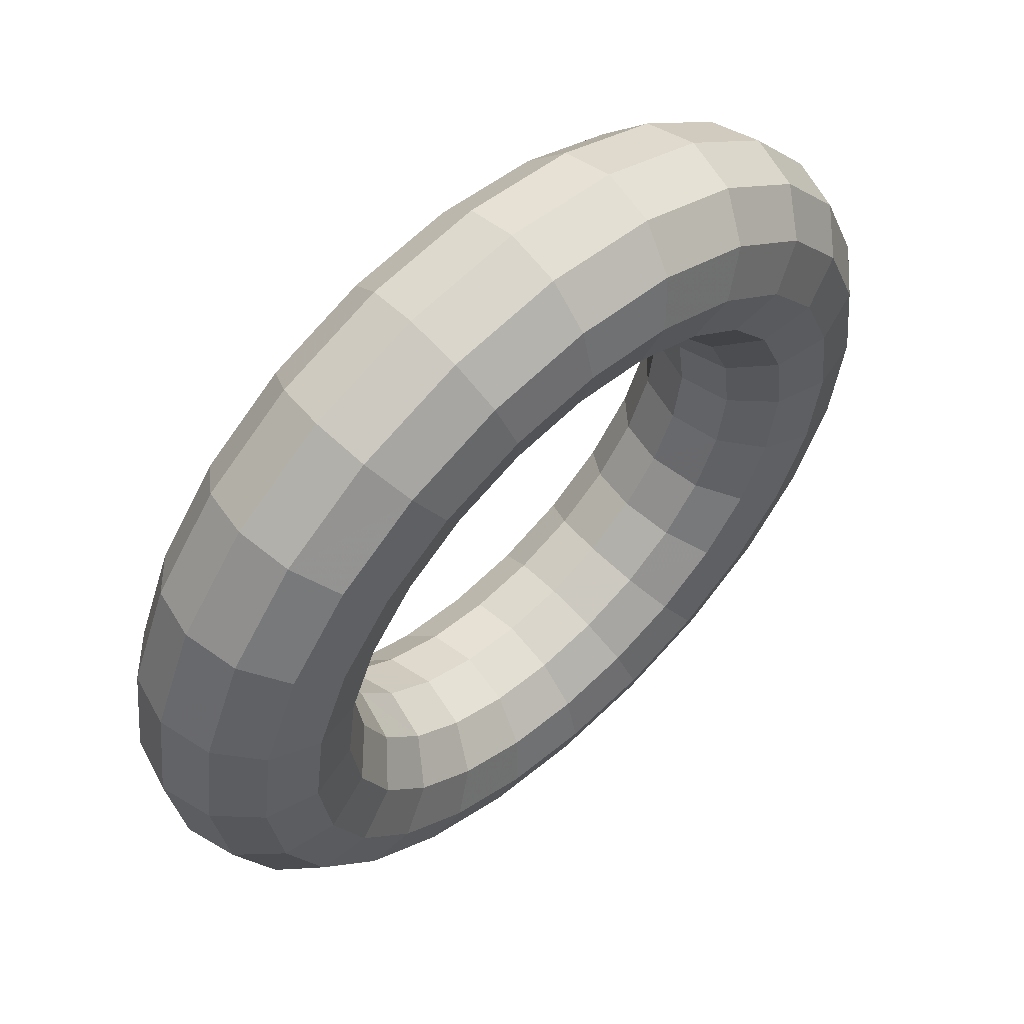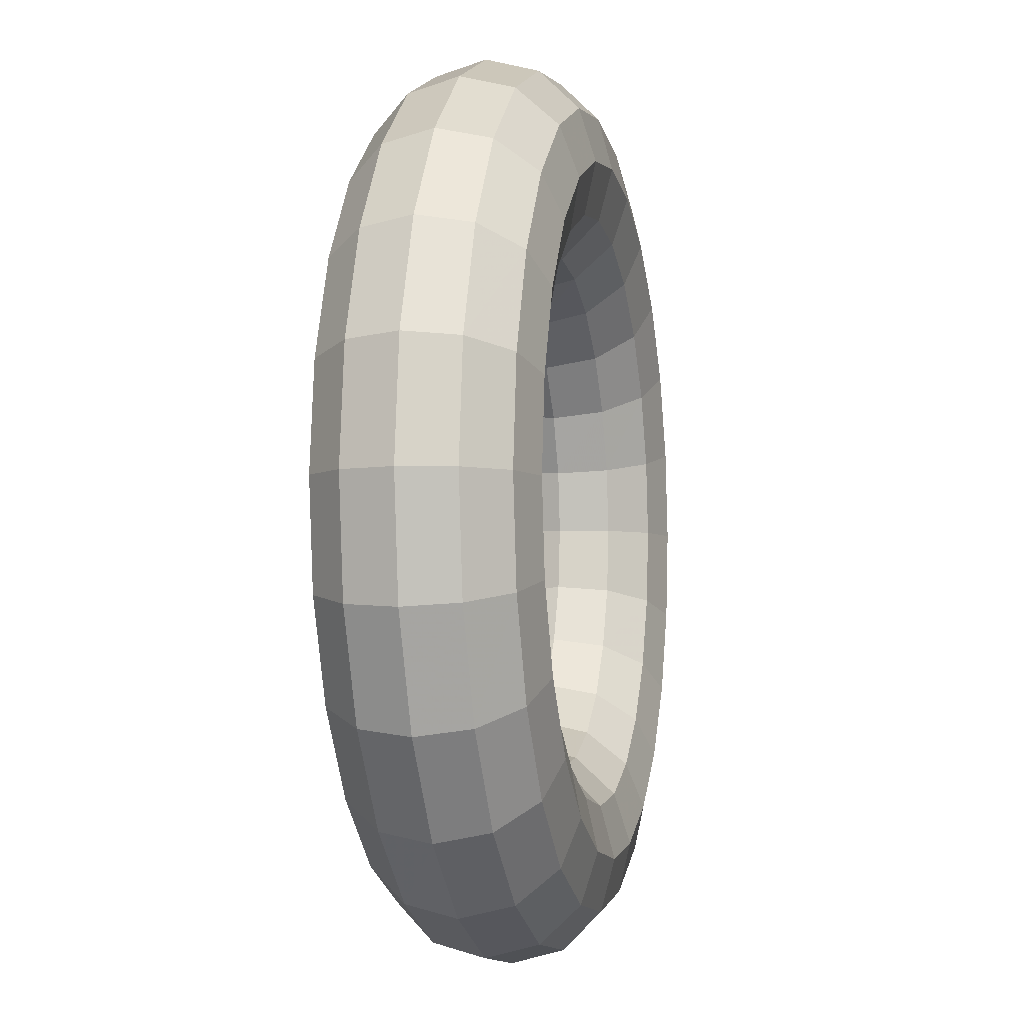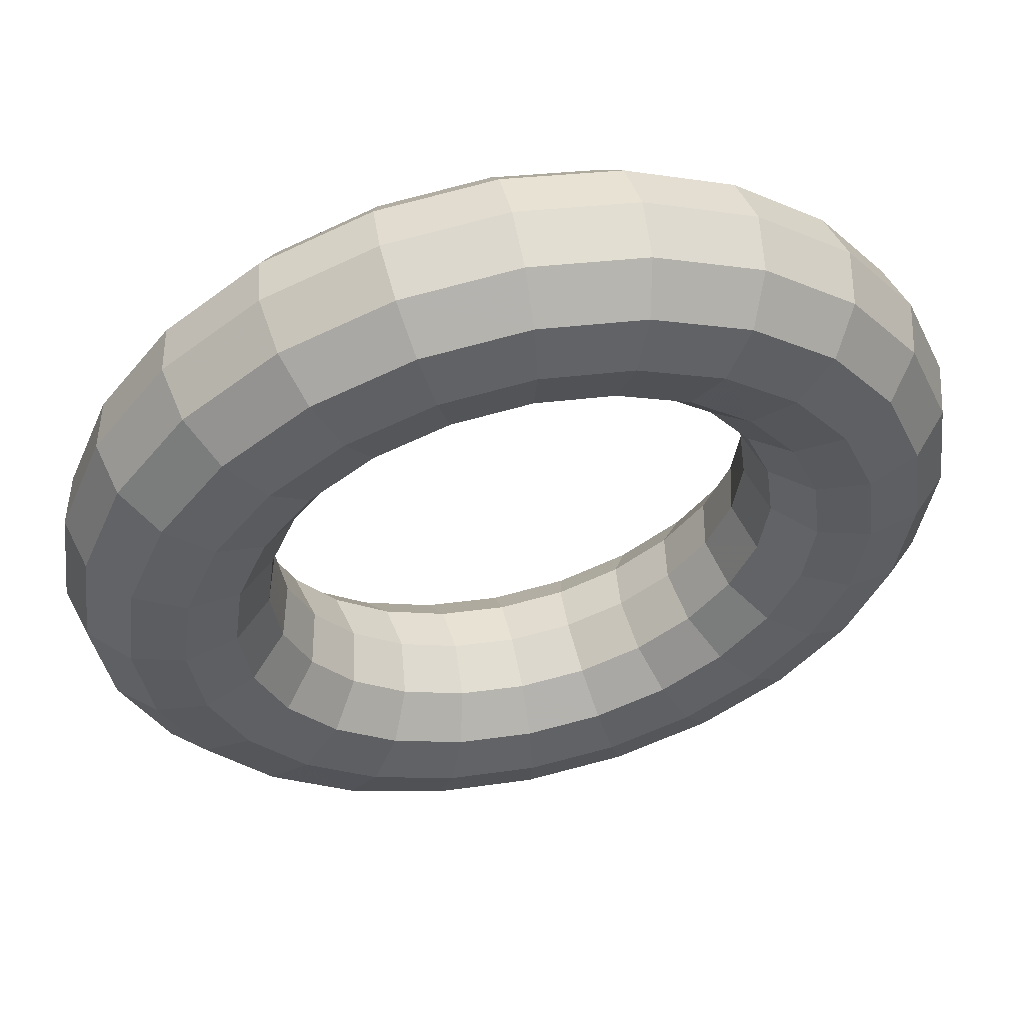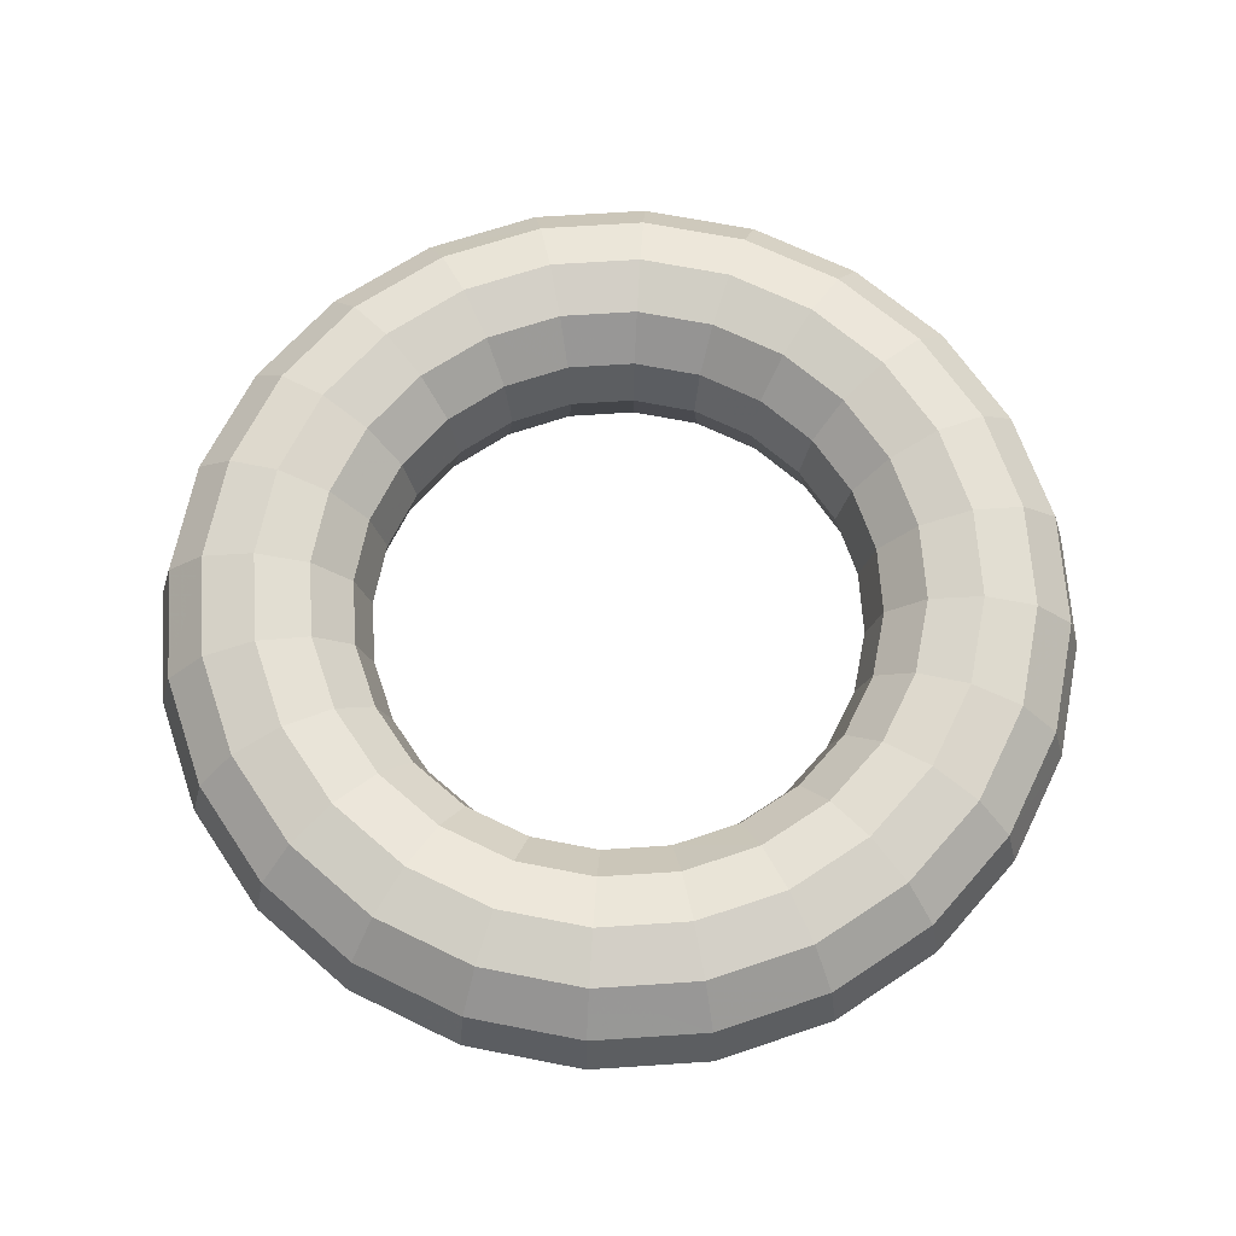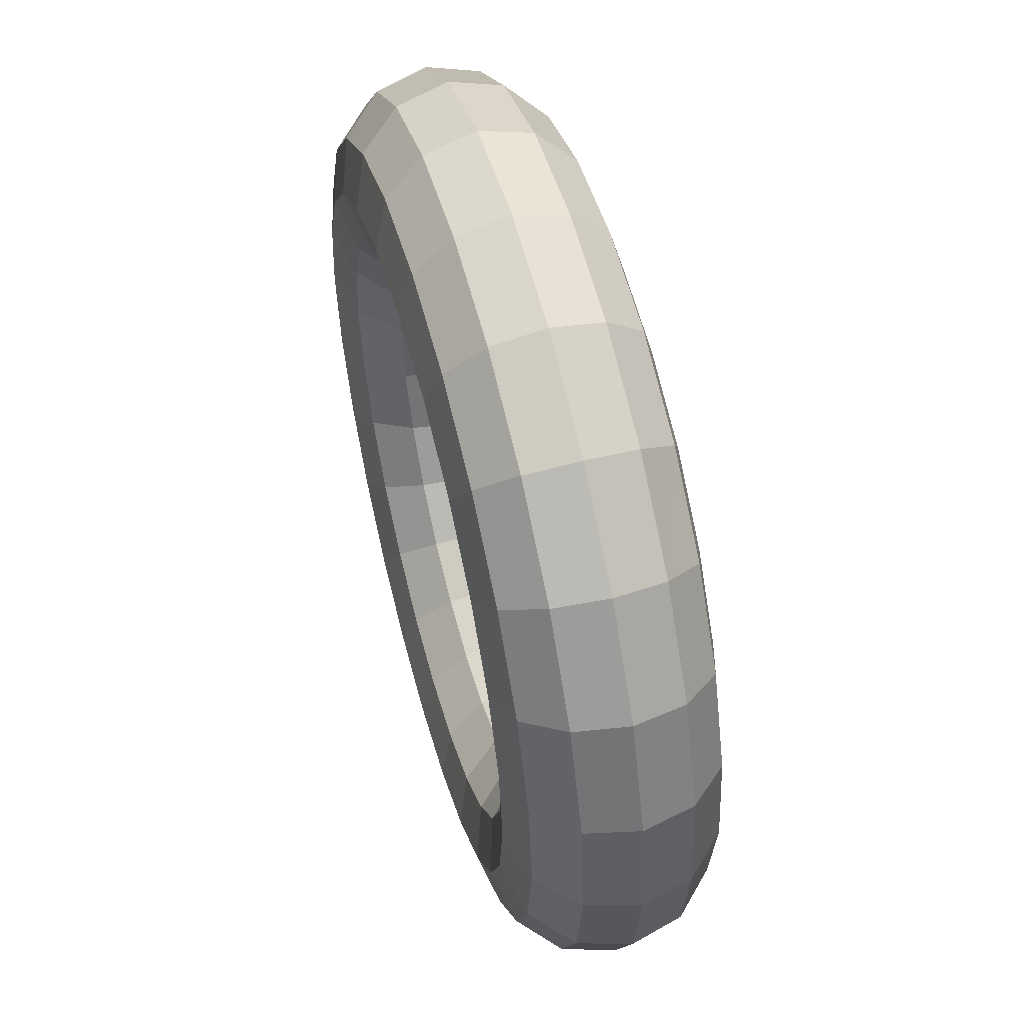
<metadata>
{"format":"obj","ext":"obj","renderer":"f3d","projection":"perspective","resolution":1024,"background":"white","views":[{"elev":58.3,"azim":-42.9,"up":"+Z"},{"elev":-5.0,"azim":102.6,"up":"+Z"},{"elev":55.0,"azim":167.6,"up":"+Z"},{"elev":66.7,"azim":-71.3,"up":"+Y"},{"elev":55.4,"azim":-105.3,"up":"+Z"}]}
</metadata>
<code>
v  -0 0 -1.3
v  -0 0.15 -1.26
v  -0 0.2598 -1.15
v  -0 0.3 -1
v  -0 0.2598 -0.85
v  -0 0.15 -0.7402
v  -0 0 -0.7
v  -0 -0.15 -0.7402
v  -0 -0.2598 -0.85
v  -0 -0.3 -1
v  -0 -0.2598 -1.15
v  -0 -0.15 -1.26
v  0.3365 0 -1.256
v  0.3261 0.15 -1.217
v  0.2976 0.2598 -1.111
v  0.2588 0.3 -0.9659
v  0.22 0.2598 -0.821
v  0.1916 0.15 -0.715
v  0.1812 0 -0.6761
v  0.1916 -0.15 -0.715
v  0.22 -0.2598 -0.821
v  0.2588 -0.3 -0.9659
v  0.2976 -0.2598 -1.111
v  0.3261 -0.15 -1.217
v  0.65 0 -1.126
v  0.6299 0.15 -1.091
v  0.575 0.2598 -0.9959
v  0.5 0.3 -0.866
v  0.425 0.2598 -0.7361
v  0.3701 0.15 -0.641
v  0.35 0 -0.6062
v  0.3701 -0.15 -0.641
v  0.425 -0.2598 -0.7361
v  0.5 -0.3 -0.866
v  0.575 -0.2598 -0.9959
v  0.6299 -0.15 -1.091
v  0.9192 0 -0.9192
v  0.8908 0.15 -0.8908
v  0.8132 0.2598 -0.8132
v  0.7071 0.3 -0.7071
v  0.601 0.2598 -0.601
v  0.5234 0.15 -0.5234
v  0.495 0 -0.495
v  0.5234 -0.15 -0.5234
v  0.601 -0.2598 -0.601
v  0.7071 -0.3 -0.7071
v  0.8132 -0.2598 -0.8132
v  0.8908 -0.15 -0.8908
v  1.126 0 -0.65
v  1.091 0.15 -0.6299
v  0.9959 0.2598 -0.575
v  0.866 0.3 -0.5
v  0.7361 0.2598 -0.425
v  0.641 0.15 -0.3701
v  0.6062 0 -0.35
v  0.641 -0.15 -0.3701
v  0.7361 -0.2598 -0.425
v  0.866 -0.3 -0.5
v  0.9959 -0.2598 -0.575
v  1.091 -0.15 -0.6299
v  1.256 0 -0.3365
v  1.217 0.15 -0.3261
v  1.111 0.2598 -0.2976
v  0.9659 0.3 -0.2588
v  0.821 0.2598 -0.22
v  0.715 0.15 -0.1916
v  0.6761 0 -0.1812
v  0.715 -0.15 -0.1916
v  0.821 -0.2598 -0.22
v  0.9659 -0.3 -0.2588
v  1.111 -0.2598 -0.2976
v  1.217 -0.15 -0.3261
v  1.3 0 -0
v  1.26 0.15 -0
v  1.15 0.2598 -0
v  1 0.3 -0
v  0.85 0.2598 -0
v  0.7402 0.15 -0
v  0.7 0 -0
v  0.7402 -0.15 -0
v  0.85 -0.2598 -0
v  1 -0.3 -0
v  1.15 -0.2598 -0
v  1.26 -0.15 -0
v  1.256 0 0.3365
v  1.217 0.15 0.3261
v  1.111 0.2598 0.2976
v  0.9659 0.3 0.2588
v  0.821 0.2598 0.22
v  0.715 0.15 0.1916
v  0.6761 0 0.1812
v  0.715 -0.15 0.1916
v  0.821 -0.2598 0.22
v  0.9659 -0.3 0.2588
v  1.111 -0.2598 0.2976
v  1.217 -0.15 0.3261
v  1.126 0 0.65
v  1.091 0.15 0.6299
v  0.9959 0.2598 0.575
v  0.866 0.3 0.5
v  0.7361 0.2598 0.425
v  0.641 0.15 0.3701
v  0.6062 0 0.35
v  0.641 -0.15 0.3701
v  0.7361 -0.2598 0.425
v  0.866 -0.3 0.5
v  0.9959 -0.2598 0.575
v  1.091 -0.15 0.6299
v  0.9192 0 0.9192
v  0.8908 0.15 0.8908
v  0.8132 0.2598 0.8132
v  0.7071 0.3 0.7071
v  0.601 0.2598 0.601
v  0.5234 0.15 0.5234
v  0.495 0 0.495
v  0.5234 -0.15 0.5234
v  0.601 -0.2598 0.601
v  0.7071 -0.3 0.7071
v  0.8132 -0.2598 0.8132
v  0.8908 -0.15 0.8908
v  0.65 0 1.126
v  0.6299 0.15 1.091
v  0.575 0.2598 0.9959
v  0.5 0.3 0.866
v  0.425 0.2598 0.7361
v  0.3701 0.15 0.641
v  0.35 0 0.6062
v  0.3701 -0.15 0.641
v  0.425 -0.2598 0.7361
v  0.5 -0.3 0.866
v  0.575 -0.2598 0.9959
v  0.6299 -0.15 1.091
v  0.3365 0 1.256
v  0.3261 0.15 1.217
v  0.2976 0.2598 1.111
v  0.2588 0.3 0.9659
v  0.22 0.2598 0.821
v  0.1916 0.15 0.715
v  0.1812 0 0.6761
v  0.1916 -0.15 0.715
v  0.22 -0.2598 0.821
v  0.2588 -0.3 0.9659
v  0.2976 -0.2598 1.111
v  0.3261 -0.15 1.217
v  0 0 1.3
v  0 0.15 1.26
v  0 0.2598 1.15
v  0 0.3 1
v  0 0.2598 0.85
v  0 0.15 0.7402
v  0 0 0.7
v  0 -0.15 0.7402
v  0 -0.2598 0.85
v  0 -0.3 1
v  0 -0.2598 1.15
v  0 -0.15 1.26
v  -0.3365 0 1.256
v  -0.3261 0.15 1.217
v  -0.2976 0.2598 1.111
v  -0.2588 0.3 0.9659
v  -0.22 0.2598 0.821
v  -0.1916 0.15 0.715
v  -0.1812 0 0.6761
v  -0.1916 -0.15 0.715
v  -0.22 -0.2598 0.821
v  -0.2588 -0.3 0.9659
v  -0.2976 -0.2598 1.111
v  -0.3261 -0.15 1.217
v  -0.65 0 1.126
v  -0.6299 0.15 1.091
v  -0.575 0.2598 0.9959
v  -0.5 0.3 0.866
v  -0.425 0.2598 0.7361
v  -0.3701 0.15 0.641
v  -0.35 0 0.6062
v  -0.3701 -0.15 0.641
v  -0.425 -0.2598 0.7361
v  -0.5 -0.3 0.866
v  -0.575 -0.2598 0.9959
v  -0.6299 -0.15 1.091
v  -0.9192 0 0.9192
v  -0.8908 0.15 0.8908
v  -0.8132 0.2598 0.8132
v  -0.7071 0.3 0.7071
v  -0.601 0.2598 0.601
v  -0.5234 0.15 0.5234
v  -0.495 0 0.495
v  -0.5234 -0.15 0.5234
v  -0.601 -0.2598 0.601
v  -0.7071 -0.3 0.7071
v  -0.8132 -0.2598 0.8132
v  -0.8908 -0.15 0.8908
v  -1.126 0 0.65
v  -1.091 0.15 0.6299
v  -0.9959 0.2598 0.575
v  -0.866 0.3 0.5
v  -0.7361 0.2598 0.425
v  -0.641 0.15 0.3701
v  -0.6062 0 0.35
v  -0.641 -0.15 0.3701
v  -0.7361 -0.2598 0.425
v  -0.866 -0.3 0.5
v  -0.9959 -0.2598 0.575
v  -1.091 -0.15 0.6299
v  -1.256 0 0.3365
v  -1.217 0.15 0.3261
v  -1.111 0.2598 0.2976
v  -0.9659 0.3 0.2588
v  -0.821 0.2598 0.22
v  -0.715 0.15 0.1916
v  -0.6761 0 0.1812
v  -0.715 -0.15 0.1916
v  -0.821 -0.2598 0.22
v  -0.9659 -0.3 0.2588
v  -1.111 -0.2598 0.2976
v  -1.217 -0.15 0.3261
v  -1.3 0 0
v  -1.26 0.15 0
v  -1.15 0.2598 0
v  -1 0.3 0
v  -0.85 0.2598 0
v  -0.7402 0.15 0
v  -0.7 0 0
v  -0.7402 -0.15 0
v  -0.85 -0.2598 0
v  -1 -0.3 0
v  -1.15 -0.2598 0
v  -1.26 -0.15 0
v  -1.256 0 -0.3365
v  -1.217 0.15 -0.3261
v  -1.111 0.2598 -0.2976
v  -0.9659 0.3 -0.2588
v  -0.821 0.2598 -0.22
v  -0.715 0.15 -0.1916
v  -0.6761 0 -0.1812
v  -0.715 -0.15 -0.1916
v  -0.821 -0.2598 -0.22
v  -0.9659 -0.3 -0.2588
v  -1.111 -0.2598 -0.2976
v  -1.217 -0.15 -0.3261
v  -1.126 0 -0.65
v  -1.091 0.15 -0.6299
v  -0.9959 0.2598 -0.575
v  -0.866 0.3 -0.5
v  -0.7361 0.2598 -0.425
v  -0.641 0.15 -0.3701
v  -0.6062 0 -0.35
v  -0.641 -0.15 -0.3701
v  -0.7361 -0.2598 -0.425
v  -0.866 -0.3 -0.5
v  -0.9959 -0.2598 -0.575
v  -1.091 -0.15 -0.6299
v  -0.9192 0 -0.9192
v  -0.8908 0.15 -0.8908
v  -0.8132 0.2598 -0.8132
v  -0.7071 0.3 -0.7071
v  -0.601 0.2598 -0.601
v  -0.5234 0.15 -0.5234
v  -0.495 0 -0.495
v  -0.5234 -0.15 -0.5234
v  -0.601 -0.2598 -0.601
v  -0.7071 -0.3 -0.7071
v  -0.8132 -0.2598 -0.8132
v  -0.8908 -0.15 -0.8908
v  -0.65 0 -1.126
v  -0.6299 0.15 -1.091
v  -0.575 0.2598 -0.9959
v  -0.5 0.3 -0.866
v  -0.425 0.2598 -0.7361
v  -0.3701 0.15 -0.641
v  -0.35 0 -0.6062
v  -0.3701 -0.15 -0.641
v  -0.425 -0.2598 -0.7361
v  -0.5 -0.3 -0.866
v  -0.575 -0.2598 -0.9959
v  -0.6299 -0.15 -1.091
v  -0.3365 0 -1.256
v  -0.3261 0.15 -1.217
v  -0.2976 0.2598 -1.111
v  -0.2588 0.3 -0.9659
v  -0.22 0.2598 -0.821
v  -0.1916 0.15 -0.715
v  -0.1812 0 -0.6761
v  -0.1916 -0.15 -0.715
v  -0.22 -0.2598 -0.821
v  -0.2588 -0.3 -0.9659
v  -0.2976 -0.2598 -1.111
v  -0.3261 -0.15 -1.217
g Torus001
f 1 2 14 13
f 2 3 15 14
f 3 4 16 15
f 4 5 17 16
f 5 6 18 17
f 6 7 19 18
f 7 8 20 19
f 8 9 21 20
f 9 10 22 21
f 10 11 23 22
f 11 12 24 23
f 12 1 13 24
f 13 14 26 25
f 14 15 27 26
f 15 16 28 27
f 16 17 29 28
f 17 18 30 29
f 18 19 31 30
f 19 20 32 31
f 20 21 33 32
f 21 22 34 33
f 22 23 35 34
f 23 24 36 35
f 24 13 25 36
f 25 26 38 37
f 26 27 39 38
f 27 28 40 39
f 28 29 41 40
f 29 30 42 41
f 30 31 43 42
f 31 32 44 43
f 32 33 45 44
f 33 34 46 45
f 34 35 47 46
f 35 36 48 47
f 36 25 37 48
f 37 38 50 49
f 38 39 51 50
f 39 40 52 51
f 40 41 53 52
f 41 42 54 53
f 42 43 55 54
f 43 44 56 55
f 44 45 57 56
f 45 46 58 57
f 46 47 59 58
f 47 48 60 59
f 48 37 49 60
f 49 50 62 61
f 50 51 63 62
f 51 52 64 63
f 52 53 65 64
f 53 54 66 65
f 54 55 67 66
f 55 56 68 67
f 56 57 69 68
f 57 58 70 69
f 58 59 71 70
f 59 60 72 71
f 60 49 61 72
f 61 62 74 73
f 62 63 75 74
f 63 64 76 75
f 64 65 77 76
f 65 66 78 77
f 66 67 79 78
f 67 68 80 79
f 68 69 81 80
f 69 70 82 81
f 70 71 83 82
f 71 72 84 83
f 72 61 73 84
f 73 74 86 85
f 74 75 87 86
f 75 76 88 87
f 76 77 89 88
f 77 78 90 89
f 78 79 91 90
f 79 80 92 91
f 80 81 93 92
f 81 82 94 93
f 82 83 95 94
f 83 84 96 95
f 84 73 85 96
f 85 86 98 97
f 86 87 99 98
f 87 88 100 99
f 88 89 101 100
f 89 90 102 101
f 90 91 103 102
f 91 92 104 103
f 92 93 105 104
f 93 94 106 105
f 94 95 107 106
f 95 96 108 107
f 96 85 97 108
f 97 98 110 109
f 98 99 111 110
f 99 100 112 111
f 100 101 113 112
f 101 102 114 113
f 102 103 115 114
f 103 104 116 115
f 104 105 117 116
f 105 106 118 117
f 106 107 119 118
f 107 108 120 119
f 108 97 109 120
f 109 110 122 121
f 110 111 123 122
f 111 112 124 123
f 112 113 125 124
f 113 114 126 125
f 114 115 127 126
f 115 116 128 127
f 116 117 129 128
f 117 118 130 129
f 118 119 131 130
f 119 120 132 131
f 120 109 121 132
f 121 122 134 133
f 122 123 135 134
f 123 124 136 135
f 124 125 137 136
f 125 126 138 137
f 126 127 139 138
f 127 128 140 139
f 128 129 141 140
f 129 130 142 141
f 130 131 143 142
f 131 132 144 143
f 132 121 133 144
f 133 134 146 145
f 134 135 147 146
f 135 136 148 147
f 136 137 149 148
f 137 138 150 149
f 138 139 151 150
f 139 140 152 151
f 140 141 153 152
f 141 142 154 153
f 142 143 155 154
f 143 144 156 155
f 144 133 145 156
f 145 146 158 157
f 146 147 159 158
f 147 148 160 159
f 148 149 161 160
f 149 150 162 161
f 150 151 163 162
f 151 152 164 163
f 152 153 165 164
f 153 154 166 165
f 154 155 167 166
f 155 156 168 167
f 156 145 157 168
f 157 158 170 169
f 158 159 171 170
f 159 160 172 171
f 160 161 173 172
f 161 162 174 173
f 162 163 175 174
f 163 164 176 175
f 164 165 177 176
f 165 166 178 177
f 166 167 179 178
f 167 168 180 179
f 168 157 169 180
f 169 170 182 181
f 170 171 183 182
f 171 172 184 183
f 172 173 185 184
f 173 174 186 185
f 174 175 187 186
f 175 176 188 187
f 176 177 189 188
f 177 178 190 189
f 178 179 191 190
f 179 180 192 191
f 180 169 181 192
f 181 182 194 193
f 182 183 195 194
f 183 184 196 195
f 184 185 197 196
f 185 186 198 197
f 186 187 199 198
f 187 188 200 199
f 188 189 201 200
f 189 190 202 201
f 190 191 203 202
f 191 192 204 203
f 192 181 193 204
f 193 194 206 205
f 194 195 207 206
f 195 196 208 207
f 196 197 209 208
f 197 198 210 209
f 198 199 211 210
f 199 200 212 211
f 200 201 213 212
f 201 202 214 213
f 202 203 215 214
f 203 204 216 215
f 204 193 205 216
f 205 206 218 217
f 206 207 219 218
f 207 208 220 219
f 208 209 221 220
f 209 210 222 221
f 210 211 223 222
f 211 212 224 223
f 212 213 225 224
f 213 214 226 225
f 214 215 227 226
f 215 216 228 227
f 216 205 217 228
f 217 218 230 229
f 218 219 231 230
f 219 220 232 231
f 220 221 233 232
f 221 222 234 233
f 222 223 235 234
f 223 224 236 235
f 224 225 237 236
f 225 226 238 237
f 226 227 239 238
f 227 228 240 239
f 228 217 229 240
f 229 230 242 241
f 230 231 243 242
f 231 232 244 243
f 232 233 245 244
f 233 234 246 245
f 234 235 247 246
f 235 236 248 247
f 236 237 249 248
f 237 238 250 249
f 238 239 251 250
f 239 240 252 251
f 240 229 241 252
f 241 242 254 253
f 242 243 255 254
f 243 244 256 255
f 244 245 257 256
f 245 246 258 257
f 246 247 259 258
f 247 248 260 259
f 248 249 261 260
f 249 250 262 261
f 250 251 263 262
f 251 252 264 263
f 252 241 253 264
f 253 254 266 265
f 254 255 267 266
f 255 256 268 267
f 256 257 269 268
f 257 258 270 269
f 258 259 271 270
f 259 260 272 271
f 260 261 273 272
f 261 262 274 273
f 262 263 275 274
f 263 264 276 275
f 264 253 265 276
f 265 266 278 277
f 266 267 279 278
f 267 268 280 279
f 268 269 281 280
f 269 270 282 281
f 270 271 283 282
f 271 272 284 283
f 272 273 285 284
f 273 274 286 285
f 274 275 287 286
f 275 276 288 287
f 276 265 277 288
f 277 278 2 1
f 278 279 3 2
f 279 280 4 3
f 280 281 5 4
f 281 282 6 5
f 282 283 7 6
f 283 284 8 7
f 284 285 9 8
f 285 286 10 9
f 286 287 11 10
f 287 288 12 11
f 288 277 1 12

</code>
